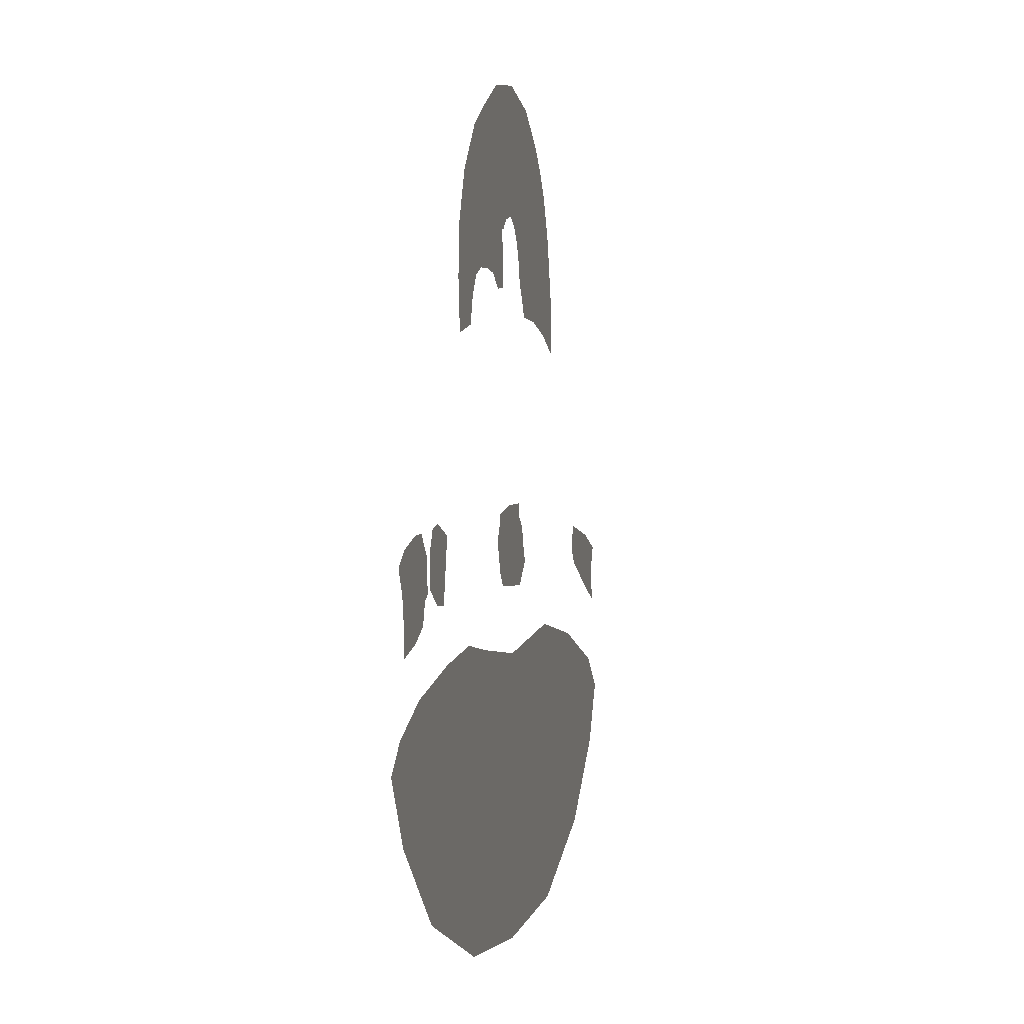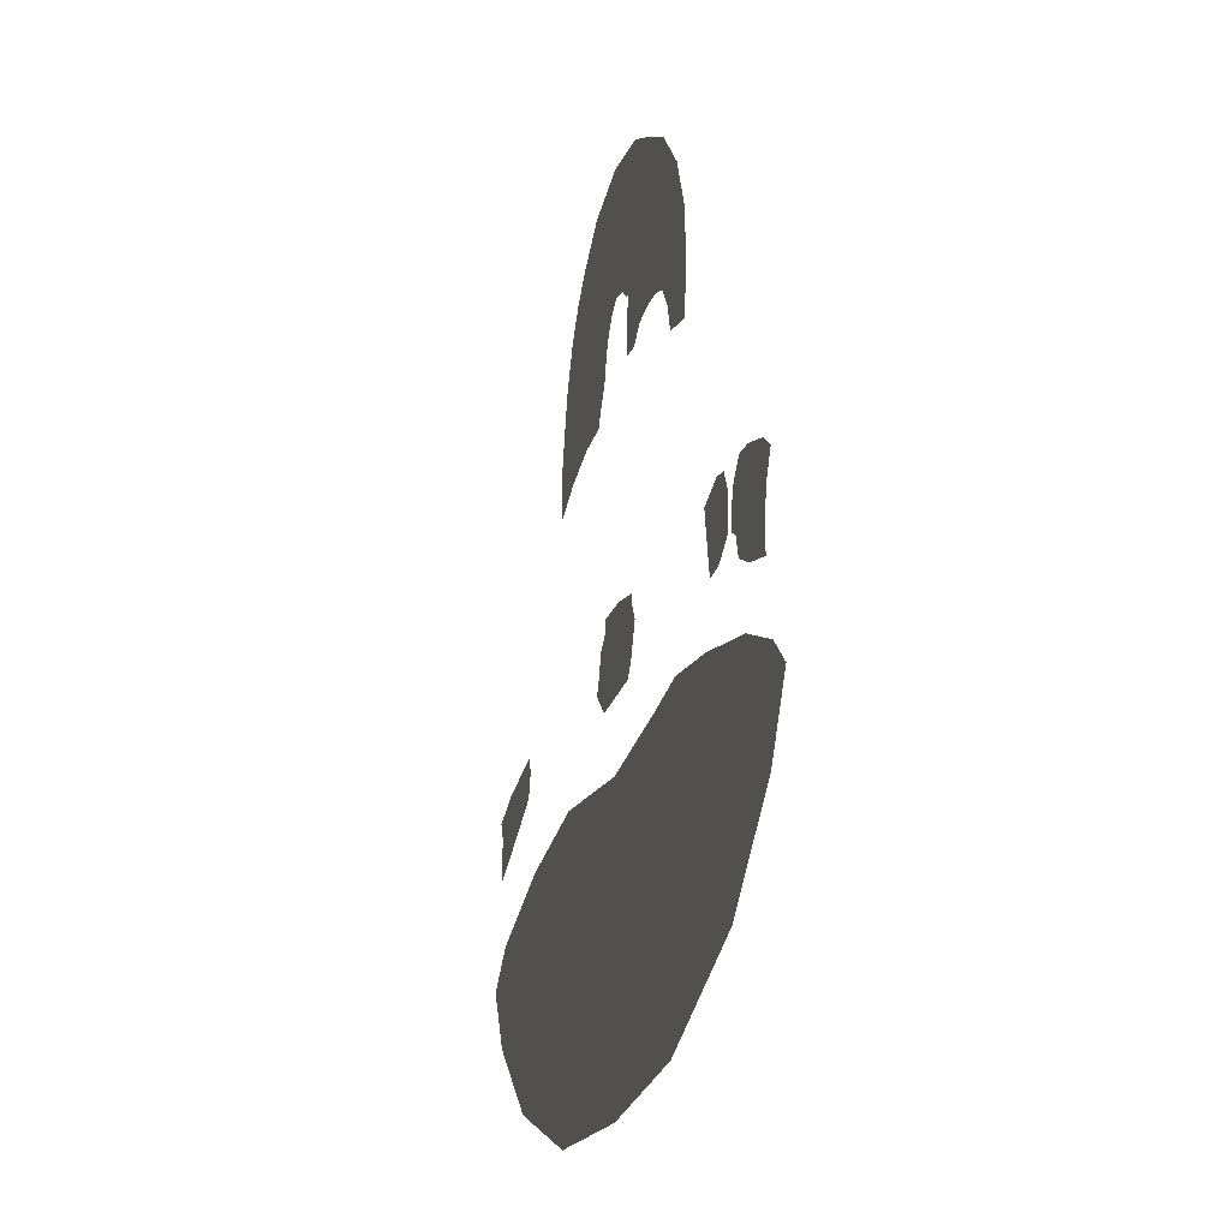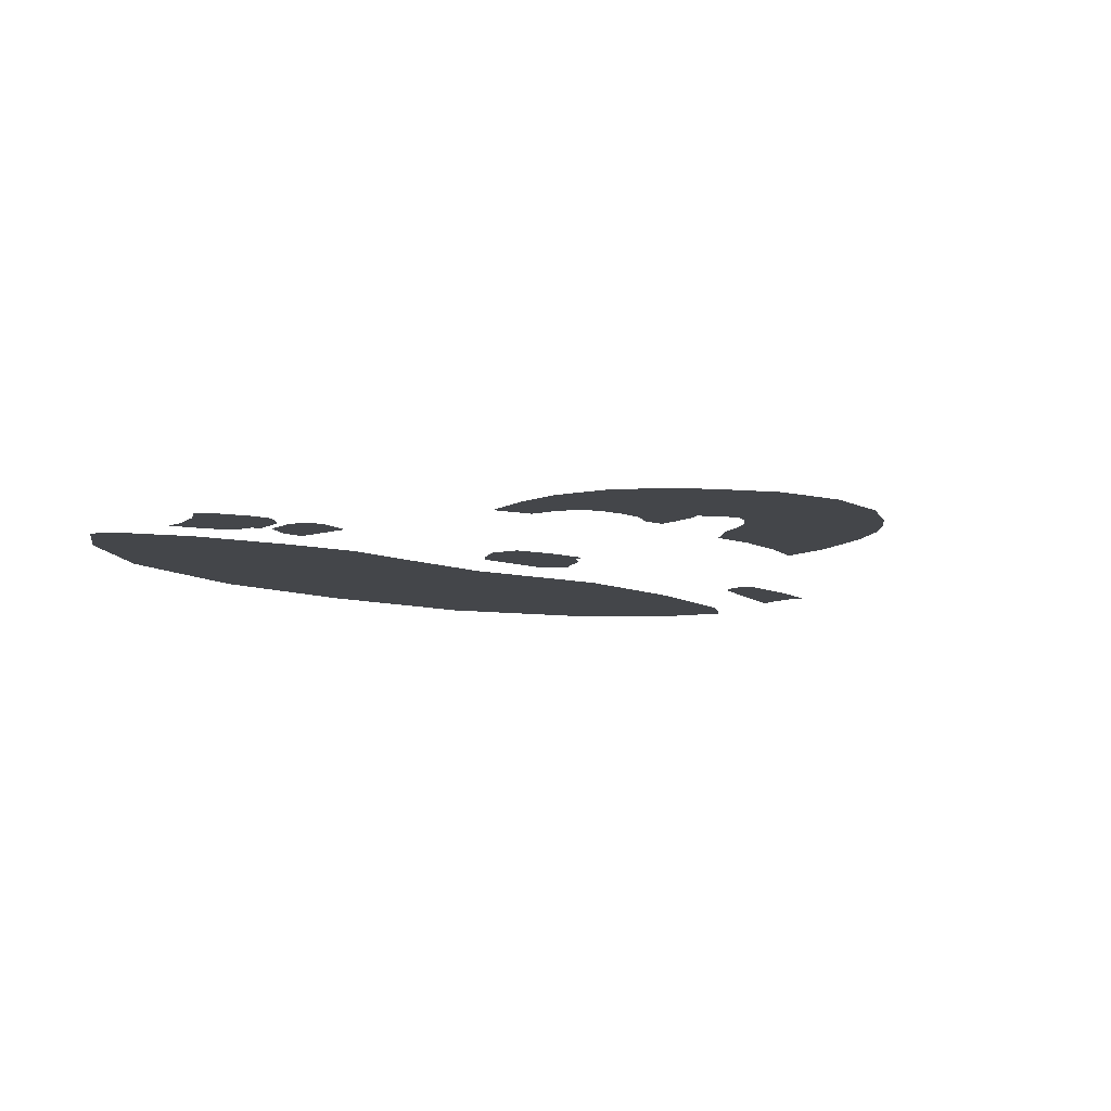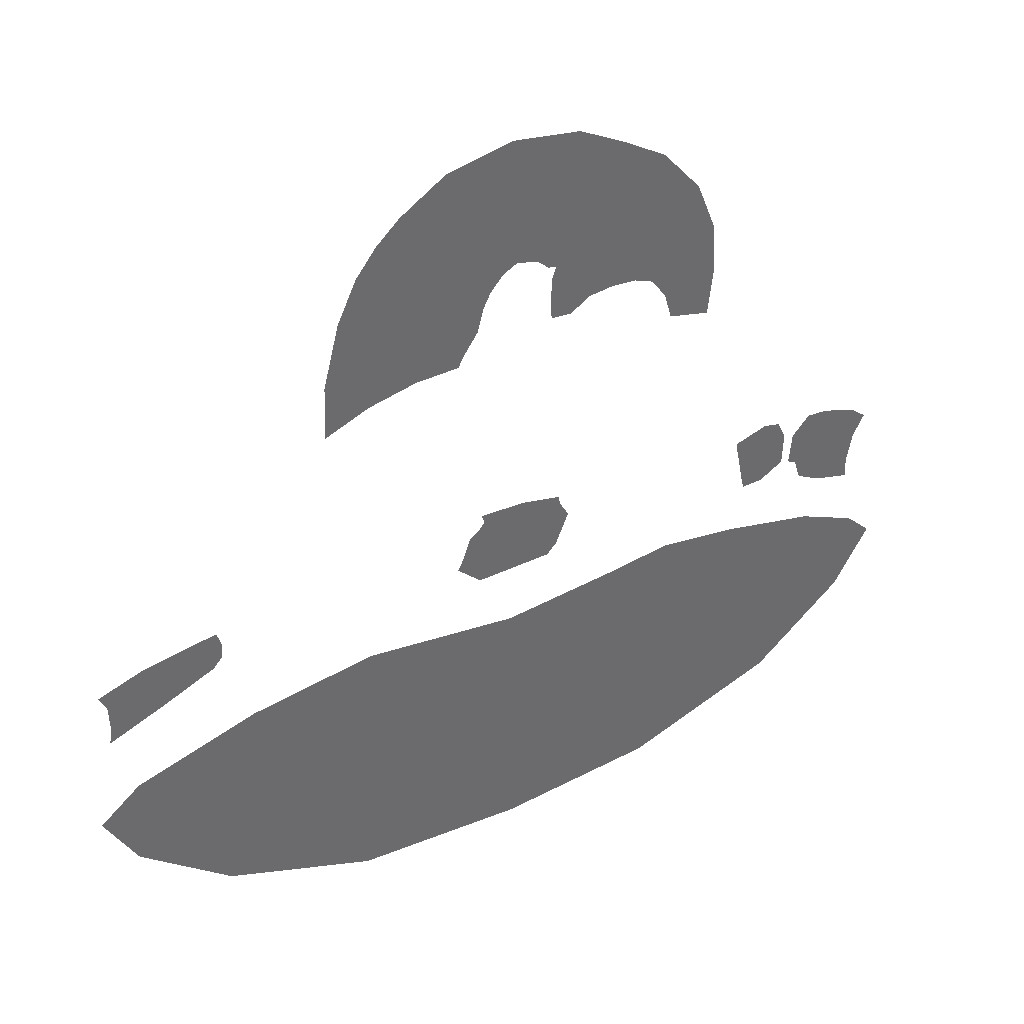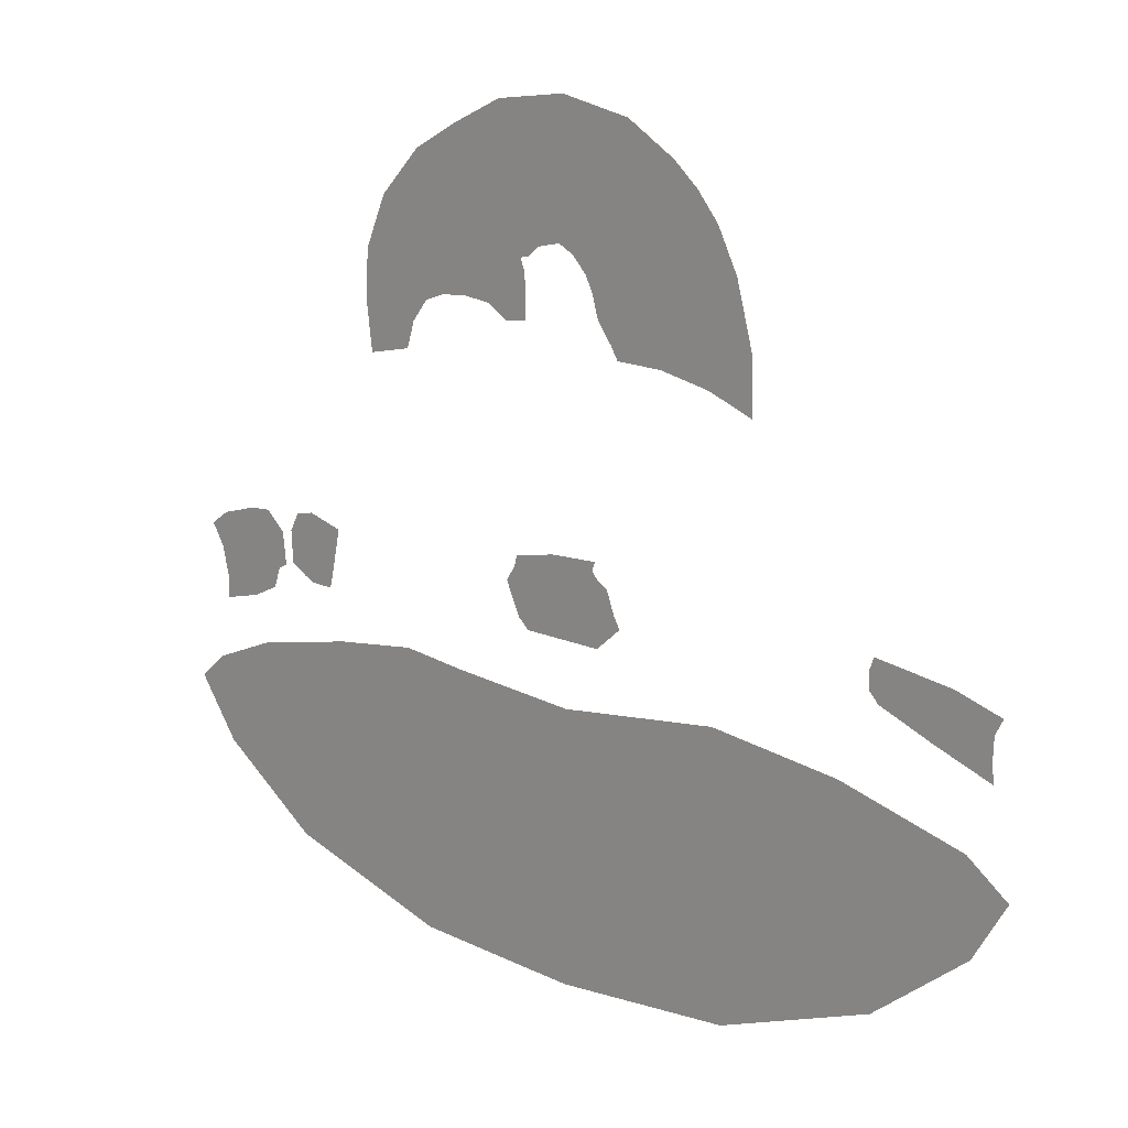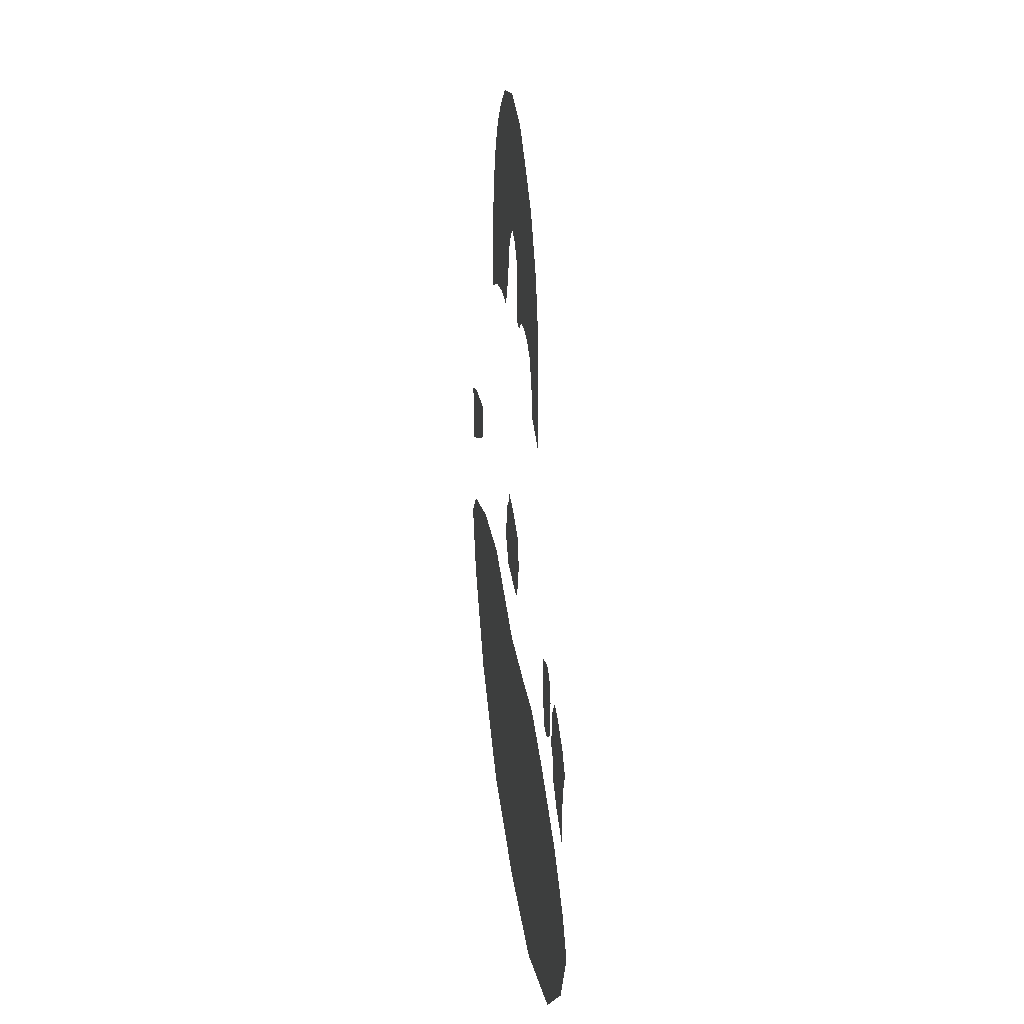
<metadata>
{"format":"obj","ext":"obj","renderer":"f3d","projection":"perspective","resolution":1024,"background":"white","views":[{"elev":-0.1,"azim":102.2,"up":"+Y"},{"elev":-22.1,"azim":75.9,"up":"+Y"},{"elev":-9.7,"azim":139.2,"up":"+Z"},{"elev":39.3,"azim":-30.4,"up":"+Y"},{"elev":19.0,"azim":-143.0,"up":"+Y"},{"elev":24.2,"azim":84.2,"up":"+Y"}]}
</metadata>
<code>
g fx_story_event_darkhero_fbx_02
v -84.67 -29.44 0
v -86.51 -48.53 0
v -93.15 -36.17 0
v -59.49 -22.44 0
v -67.65 -64.79 0
v -36.58 -77.31 0
v -33.4 -19.24 0
v -1.03 -80.2 0
v -1.279 -23.69 0
v 23.65 -21.72 0
v 32.24 -78.11 0
v 64.49 -67.05 0
v 36.43 -20.25 0
v 53.03 -22.78 0
v 73.27 -27.54 0
v 83.84 -51.24 0
v 91.48 -38.71 0
v 85.96 -33.34 0
v 75.84 -17.99 0
v 83.2 -16.02 0
v 83.56 -20.14 0
v 84.45 -9.473 0
v 70.64 -15.21 0
v 69.3 -11 0
v 83.2 -2.119 0
v 86.87 -4.989 0
v 76.11 0.2125 0
v 68.04 -3.285 0
v 71.81 0.5712 0
v 67.41 -9.921 0
v 57.1 1.199 0
v 53.78 -1.94 0
v 53.42 0.1228 0
v 55.31 -9.562 0
v 60.24 -12.16 0
v 55.93 -12.25 0
v 62.3 -11.18 0
v 65.53 -9.204 0
v 65.8 -2.478 0
v 60.33 2.185 0
v 63.92 1.378 0
v -88.58 -12.1 0
v -77.42 -11.34 0
v -89.09 -15.78 0
v -88.7 -7.026 0
v -80.97 -0.8115 0
v -90.23 -3.728 0
v -68.54 0.964 0
v -66.76 -6.899 0
v -64.86 -4.743 0
v -64.74 -1.319 0
v -65.62 1.344 0
v -11.95 -3.002 -0.0004396
v -8.282 -10.33 -0.0004396
v -13.23 -5.582 -0.0004396
v 7.46 -10.19 -0.0004396
v -10.42 1.476 -0.0004396
v -8.192 2.99 -0.0004396
v 9.591 -7.988 -0.0004396
v 12.27 -1.458 -0.0004396
v 10.48 1.704 -0.0004396
v 1.69 5.659 -0.0004396
v 9.934 3.835 -0.0004396
v -7.114 4.385 -0.0004396
v -7.801 6.173 -0.0004396
v -40.09 49.28 -0.0004396
v -31.49 41.69 -0.0004396
v -40.5 38.15 -0.0004396
v -21.42 43.73 -0.0004396
v -12.44 43.86 -0.0004396
v -10.95 46.5 -0.0004396
v -36.78 62.04 -0.0004396
v -8.2 50.47 -0.0004396
v -6.881 55.34 -0.0004396
v -32.79 70.43 -0.0004396
v -28.57 75.83 -0.0004396
v -5.449 58.22 -0.0004396
v -2.763 61.31 -0.0004396
v -23.74 80.27 -0.0004396
v -14.31 86.21 -0.0004396
v 0.2458 62.91 -0.0004396
v -0.5457 88.94 -0.0004396
v 13.4 86.77 -0.0004396
v 4.631 61.81 -0.0004396
v 23.39 81.45 -0.0004396
v 6.996 59.65 -0.0004396
v 8.715 59.33 -0.0004396
v 32.08 76.14 -0.0004396
v 21.35 50.66 -0.0004396
v 40.09 66.85 -0.0004396
v 44.28 56.38 -0.0004396
v 26.5 50.19 -0.0004396
v 30.47 48.58 -0.0004396
v 16.2 50.14 -0.0004396
v 12.1 47.55 -0.0004396
v 7.816 48 -0.0004396
v 7.817 56.78 -0.0004396
v 7.638 51.56 -0.0004396
v 44.83 46.62 -0.0004396
v 33.55 44.19 -0.0004396
v 35.11 38.82 -0.0004396
v 43.73 36.73 -0.0004396
g fx_story_event_darkhero_fbx_02_0
f 3 2 1
f 2 4 1
f 5 4 2
f 6 4 5
f 7 4 6
f 8 7 6
f 9 7 8
f 10 9 8
f 11 10 8
f 12 10 11
f 13 10 12
f 14 13 12
f 15 14 12
f 16 15 12
f 17 15 16
f 18 15 17
f 21 20 19
f 20 22 19
f 22 23 19
f 24 23 22
f 25 24 22
f 26 25 22
f 27 24 25
f 28 24 27
f 29 28 27
f 30 24 28
f 33 32 31
f 32 34 31
f 34 35 31
f 36 35 34
f 35 37 31
f 37 38 31
f 38 39 31
f 39 40 31
f 41 40 39
f 44 43 42
f 43 45 42
f 46 45 43
f 47 45 46
f 48 46 43
f 49 48 43
f 50 48 49
f 51 48 50
f 52 48 51
f 55 54 53
f 54 56 53
f 56 57 53
f 58 57 56
f 59 58 56
f 60 58 59
f 61 58 60
f 62 58 61
f 63 62 61
f 64 58 62
f 65 64 62
f 68 67 66
f 67 69 66
f 69 70 66
f 70 71 66
f 71 72 66
f 73 72 71
f 74 72 73
f 75 72 74
f 76 75 74
f 77 76 74
f 78 76 77
f 79 76 78
f 80 79 78
f 81 80 78
f 82 80 81
f 83 82 81
f 84 83 81
f 85 83 84
f 86 85 84
f 87 85 86
f 88 85 87
f 89 88 87
f 90 88 89
f 91 90 89
f 92 91 89
f 93 91 92
f 94 89 87
f 95 94 87
f 96 95 87
f 97 96 87
f 98 96 97
f 99 91 93
f 100 99 93
f 101 99 100
f 102 99 101

</code>
